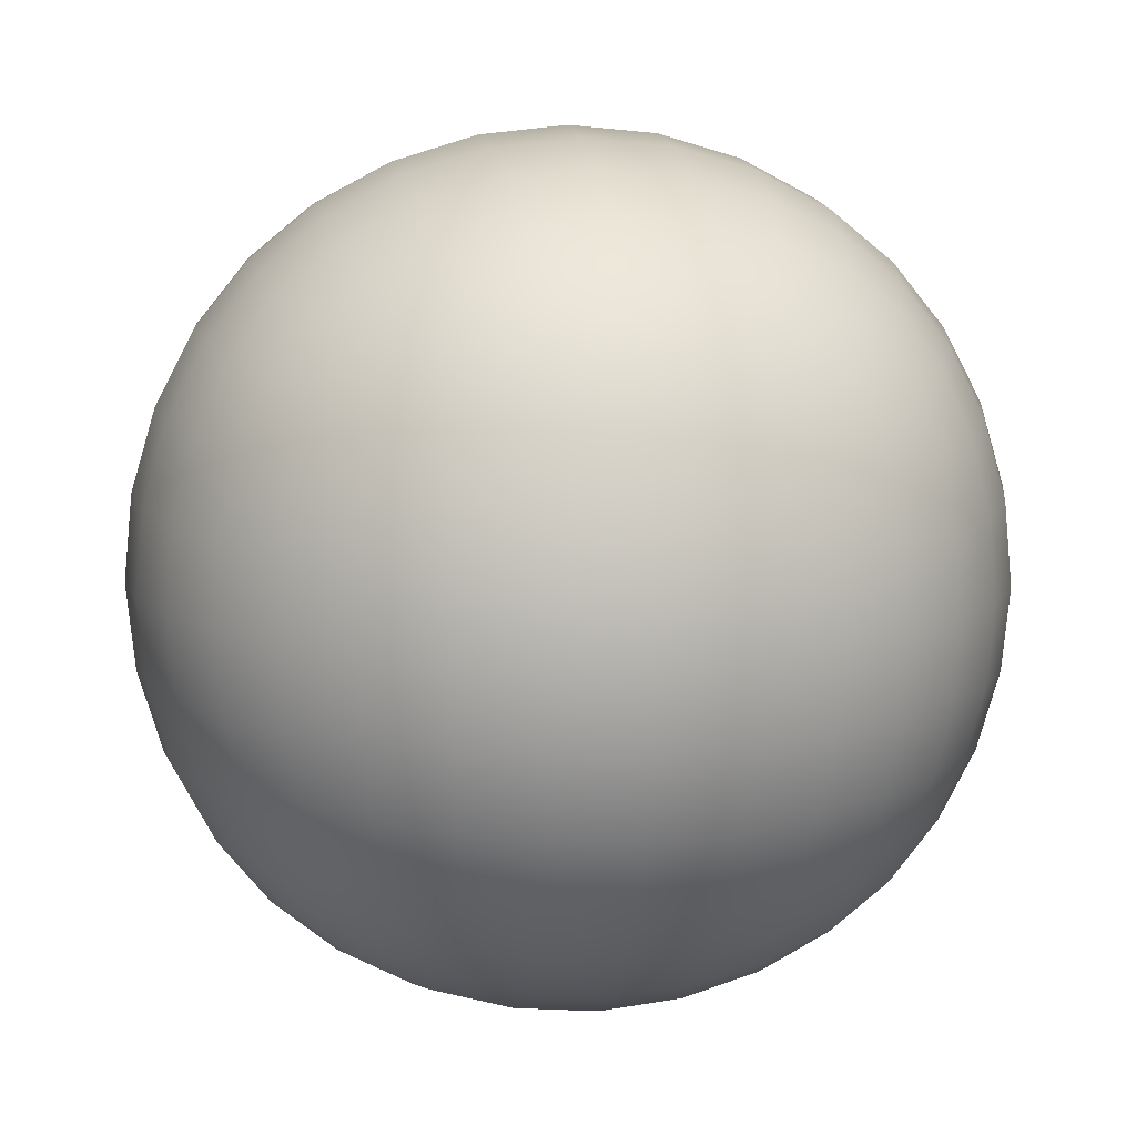
<metadata>
{"format":"obj","ext":"obj","renderer":"f3d","projection":"perspective","resolution":1024,"background":"white","views":[{"elev":10.8,"azim":-99.8,"up":"+Z"}]}
</metadata>
<code>
g pm0766_00_NutsSkin_tx
v -1.349e-08 -0.1713 0.9839
v -1.349e-08 -0.1899 1.019
v 0.03915 -0.1865 1.021
v -1.349e-08 -0.2016 1.058
v 0.03755 -0.1684 0.9857
v 0.03672 -0.1441 0.9557
v 0.07294 -0.1605 0.9901
v -1.349e-08 -0.1464 0.9534
v -1.349e-08 -0.116 0.9285
v 0.04067 -0.1977 1.059
v 0.04142 -0.2016 1.1
v 0.07936 -0.1865 1.061
v -1.349e-08 -0.2057 1.1
v -1.349e-08 -0.2016 1.141
v 0.07637 -0.1766 1.024
v 0.1097 -0.1604 1.027
v 0.03751 -0.1141 0.9314
v 0.0391 -0.07931 0.9133
v 0.07289 -0.1097 0.9393
v 7.876e-09 -0.08072 0.9099
v 7.876e-09 -0.04138 0.8983
v 0.07111 -0.1381 0.9616
v 0.1008 -0.1294 0.9703
v 0.104 -0.1479 0.9958
v 0.1294 -0.1294 0.999
v 0.04063 -0.04063 0.9021
v 0.04138 -2.018e-08 0.8983
v 0.07931 -0.0391 0.9133
v 7.876e-09 -2.018e-08 0.8941
v 7.876e-09 0.04138 0.8983
v 0.07629 -0.07629 0.9232
v 0.1097 -0.07289 0.9393
v 0.104 -0.104 0.9519
v 0.1294 -0.1008 0.9703
v 0.1203 -0.1203 0.9795
v 0.04063 0.04063 0.9021
v 0.0391 0.07931 0.9133
v 0.07931 0.0391 0.9133
v 7.876e-09 0.08072 0.9099
v 7.876e-09 0.116 0.9285
v 0.08072 -1.484e-08 0.9099
v 0.116 -9.497e-09 0.9285
v 0.1141 -0.03751 0.9314
v 0.1441 -0.03672 0.9557
v 0.1381 -0.07111 0.9616
v 0.1605 -0.07294 0.9901
v 0.1479 -0.104 0.9958
v 0.1604 -0.1097 1.027
v 0.1381 -0.1381 1.029
v 0.144 -0.144 1.063
v 0.1141 -0.1684 1.062
v 0.1159 -0.1712 1.1
v 0.08075 -0.1898 1.1
v 0.07936 -0.1865 1.139
v 0.04067 -0.1977 1.14
v 0.03915 -0.1865 1.179
v -1.349e-08 -0.1899 1.181
v -1.349e-08 -0.1713 1.216
v 0.03755 -0.1684 1.214
v 0.03672 -0.1441 1.244
v 0.07294 -0.1605 1.21
v -1.349e-08 -0.1464 1.246
v 7.876e-09 -0.116 1.271
v 0.07637 -0.1766 1.176
v 0.1097 -0.1604 1.173
v 0.1141 -0.1684 1.137
v 0.144 -0.144 1.137
v 0.1463 -0.1463 1.1
v 0.1712 -0.1159 1.1
v 0.1684 -0.1141 1.062
v 0.1865 -0.07936 1.061
v 0.1766 -0.07637 1.024
v 0.1865 -0.03915 1.021
v 0.1684 -0.03755 0.9857
v 0.1713 -9.497e-09 0.9839
v 0.1464 -9.497e-09 0.9534
v 0.1441 0.03672 0.9557
v 0.1141 0.03751 0.9314
v 0.1097 0.07289 0.9393
v 0.07629 0.07629 0.9232
v 0.07289 0.1097 0.9393
v 0.03751 0.1141 0.9314
v 0.03672 0.1441 0.9557
v 7.876e-09 0.1464 0.9534
v 7.876e-09 0.1713 0.9839
v 0.03755 0.1684 0.9857
v 0.03915 0.1865 1.021
v 0.07294 0.1605 0.9901
v 7.876e-09 0.1899 1.019
v 7.876e-09 0.2016 1.058
v 0.07111 0.1381 0.9616
v 0.1008 0.1294 0.9703
v 0.104 0.104 0.9519
v 0.1294 0.1008 0.9703
v 0.1381 0.07111 0.9616
v 0.1605 0.07294 0.9901
v 0.1684 0.03755 0.9857
v 0.1865 0.03915 1.021
v 0.1899 -4.157e-09 1.019
v 0.2016 1.184e-09 1.058
v 0.1977 -0.04067 1.059
v 0.2016 -0.04142 1.1
v 0.1898 -0.08075 1.1
v 0.1865 -0.07936 1.139
v 0.1684 -0.1141 1.137
v 0.1604 -0.1097 1.173
v 0.1381 -0.1381 1.171
v 0.1294 -0.1294 1.201
v 0.104 -0.1479 1.204
v 0.1008 -0.1294 1.229
v 0.07111 -0.1381 1.238
v 0.07289 -0.1097 1.26
v 0.03751 -0.1141 1.268
v 0.0391 -0.07931 1.286
v 7.876e-09 -0.08072 1.29
v 7.876e-09 -0.04138 1.301
v 0.1203 -0.1203 1.22
v 0.1294 -0.1008 1.229
v 0.104 -0.104 1.248
v 0.1097 -0.07289 1.26
v 0.07629 -0.07629 1.277
v 0.07931 -0.0391 1.286
v 0.04063 -0.04063 1.298
v 0.04138 6.524e-09 1.301
v 7.876e-09 6.524e-09 1.306
v 7.876e-09 0.04138 1.301
v 0.1479 -0.104 1.204
v 0.1605 -0.07294 1.21
v 0.1381 -0.07111 1.238
v 0.1441 -0.03672 1.244
v 0.1141 -0.03751 1.268
v 0.116 6.524e-09 1.271
v 0.08072 1.184e-09 1.29
v 0.07931 0.0391 1.286
v 0.04063 0.04063 1.298
v 0.0391 0.07931 1.286
v 7.876e-09 0.08072 1.29
v 7.876e-09 0.116 1.271
v 0.03751 0.1141 1.268
v 0.03672 0.1441 1.244
v 0.07289 0.1097 1.26
v 5.06e-08 0.1464 1.246
v 1.574e-07 0.1713 1.216
v 0.07629 0.07629 1.277
v 0.1097 0.07289 1.26
v 0.1141 0.03751 1.268
v 0.1441 0.03672 1.244
v 0.1464 6.524e-09 1.246
v 0.1713 6.524e-09 1.216
v 0.1684 -0.03755 1.214
v 0.1865 -0.03915 1.179
v 0.1766 -0.07637 1.176
v 0.1977 -0.04067 1.14
v 0.2016 6.524e-09 1.141
v 0.1899 6.524e-09 1.181
v 0.1865 0.03915 1.179
v 0.1684 0.03755 1.214
v 0.1605 0.07294 1.21
v 0.2057 6.524e-09 1.1
v 0.2016 0.04142 1.1
v 0.1381 0.07111 1.238
v 0.1294 0.1008 1.229
v 0.1977 0.04067 1.14
v 0.1865 0.07936 1.139
v 0.1977 0.04067 1.059
v 0.1865 0.07936 1.061
v 0.1766 0.07637 1.176
v 0.1604 0.1097 1.173
v 0.104 0.104 1.248
v 0.1008 0.1294 1.229
v 0.1898 0.08075 1.1
v 0.1712 0.1159 1.1
v 0.1766 0.07637 1.024
v 0.1604 0.1097 1.027
v 0.1684 0.1141 1.137
v 0.144 0.144 1.137
v 0.07111 0.1381 1.238
v 0.07294 0.1605 1.21
v 0.1684 0.1141 1.062
v 0.144 0.144 1.063
v 0.1479 0.104 0.9958
v 0.1294 0.1294 0.999
v 0.1203 0.1203 0.9795
v 0.03755 0.1684 1.214
v 0.03915 0.1865 1.179
v 2.215e-07 0.1899 1.181
v 1.574e-07 0.2016 1.141
v 0.1381 0.1381 1.029
v 0.1097 0.1604 1.027
v 0.104 0.1479 0.9958
v 0.07637 0.1766 1.024
v 0.07936 0.1865 1.061
v 0.1141 0.1684 1.062
v 0.1159 0.1712 1.1
v 0.04067 0.1977 1.059
v 0.04142 0.2016 1.1
v 5.06e-08 0.2057 1.1
v 0.1463 0.1463 1.1
v 0.08075 0.1898 1.1
v 0.07936 0.1865 1.139
v 0.04067 0.1977 1.14
v 0.1141 0.1684 1.137
v 0.1097 0.1604 1.173
v 0.07637 0.1766 1.176
v 0.1381 0.1381 1.171
v 0.1294 0.1294 1.201
v 0.104 0.1479 1.204
v 0.1203 0.1203 1.22
v 0.1479 0.104 1.204
v 7.876e-09 0.1713 0.9839
v 7.876e-09 0.1899 1.019
v -0.03915 0.1865 1.021
v 7.876e-09 0.2016 1.058
v -0.03755 0.1684 0.9857
v -0.03672 0.1441 0.9557
v -0.07294 0.1605 0.9901
v 7.876e-09 0.1464 0.9534
v 7.876e-09 0.116 0.9285
v -0.04067 0.1977 1.059
v -0.04142 0.2016 1.1
v -0.07936 0.1865 1.061
v 5.06e-08 0.2057 1.1
v 1.574e-07 0.2016 1.141
v -0.07637 0.1766 1.024
v -0.1097 0.1604 1.027
v -0.03751 0.1141 0.9314
v -0.0391 0.07931 0.9133
v -0.07289 0.1097 0.9393
v 7.876e-09 0.08072 0.9099
v 7.876e-09 0.04138 0.8983
v -0.07111 0.1381 0.9616
v -0.1008 0.1294 0.9703
v -0.104 0.1479 0.9958
v -0.1294 0.1294 0.999
v -0.04063 0.04063 0.9021
v -0.04138 -1.484e-08 0.8983
v -0.07931 0.0391 0.9133
v 7.876e-09 -2.018e-08 0.8941
v 7.876e-09 -0.04138 0.8983
v -0.07629 0.07629 0.9232
v -0.1097 0.07289 0.9393
v -0.104 0.104 0.9519
v -0.1294 0.1008 0.9703
v -0.1203 0.1203 0.9795
v -0.04063 -0.04063 0.9021
v -0.0391 -0.07931 0.9133
v -0.07931 -0.0391 0.9133
v 7.876e-09 -0.08072 0.9099
v -1.349e-08 -0.116 0.9285
v -0.08072 -9.497e-09 0.9099
v -0.116 -1.484e-08 0.9285
v -0.1141 0.03751 0.9314
v -0.1441 0.03672 0.9557
v -0.1381 0.07111 0.9616
v -0.1605 0.07294 0.9901
v -0.1479 0.104 0.9958
v -0.1604 0.1097 1.027
v -0.1381 0.1381 1.029
v -0.144 0.144 1.063
v -0.1141 0.1684 1.062
v -0.1159 0.1712 1.1
v -0.08075 0.1898 1.1
v -0.07936 0.1865 1.139
v -0.04067 0.1977 1.14
v -0.03915 0.1865 1.179
v 2.215e-07 0.1899 1.181
v 1.574e-07 0.1713 1.216
v -0.03755 0.1684 1.214
v -0.03672 0.1441 1.244
v -0.07294 0.1605 1.21
v 5.06e-08 0.1464 1.246
v 7.876e-09 0.116 1.271
v -0.07637 0.1766 1.176
v -0.1097 0.1604 1.173
v -0.1141 0.1684 1.137
v -0.144 0.144 1.137
v -0.1463 0.1463 1.1
v -0.1712 0.1159 1.1
v -0.1684 0.1141 1.062
v -0.1865 0.07936 1.061
v -0.1766 0.07637 1.024
v -0.1865 0.03915 1.021
v -0.1684 0.03755 0.9857
v -0.1713 1.184e-09 0.9839
v -0.1464 -1.484e-08 0.9534
v -0.1441 -0.03672 0.9557
v -0.1141 -0.03751 0.9314
v -0.1097 -0.07289 0.9393
v -0.07629 -0.07629 0.9232
v -0.07289 -0.1097 0.9393
v -0.03751 -0.1141 0.9314
v -0.03672 -0.1441 0.9557
v -1.349e-08 -0.1464 0.9534
v -1.349e-08 -0.1713 0.9839
v -0.03755 -0.1684 0.9857
v -0.03915 -0.1865 1.021
v -0.07294 -0.1605 0.9901
v -1.349e-08 -0.1899 1.019
v -1.349e-08 -0.2016 1.058
v -0.07111 -0.1381 0.9616
v -0.1008 -0.1294 0.9703
v -0.104 -0.104 0.9519
v -0.1294 -0.1008 0.9703
v -0.1381 -0.07111 0.9616
v -0.1605 -0.07294 0.9901
v -0.1684 -0.03755 0.9857
v -0.1865 -0.03915 1.021
v -0.1899 1.721e-08 1.019
v -0.2016 2.789e-08 1.058
v -0.1977 0.04067 1.059
v -0.2016 0.04142 1.1
v -0.1898 0.08075 1.1
v -0.1865 0.07936 1.139
v -0.1684 0.1141 1.137
v -0.1604 0.1097 1.173
v -0.1381 0.1381 1.171
v -0.1294 0.1294 1.201
v -0.104 0.1479 1.204
v -0.1008 0.1294 1.229
v -0.07111 0.1381 1.238
v -0.07289 0.1097 1.26
v -0.03751 0.1141 1.268
v -0.0391 0.07931 1.286
v 7.876e-09 0.08072 1.29
v 7.876e-09 0.04138 1.301
v -0.1203 0.1203 1.22
v -0.1294 0.1008 1.229
v -0.104 0.104 1.248
v -0.1097 0.07289 1.26
v -0.07629 0.07629 1.277
v -0.07931 0.0391 1.286
v -0.04063 0.04063 1.298
v -0.04138 6.524e-09 1.301
v 7.876e-09 6.524e-09 1.306
v 7.876e-09 -0.04138 1.301
v -0.1479 0.104 1.204
v -0.1605 0.07294 1.21
v -0.1381 0.07111 1.238
v -0.1441 0.03672 1.244
v -0.1141 0.03751 1.268
v -0.116 -4.157e-09 1.271
v -0.08072 1.184e-09 1.29
v -0.07931 -0.0391 1.286
v -0.04063 -0.04063 1.298
v -0.0391 -0.07931 1.286
v 7.876e-09 -0.08072 1.29
v 7.876e-09 -0.116 1.271
v -0.03751 -0.1141 1.268
v -0.03672 -0.1441 1.244
v -0.07289 -0.1097 1.26
v -1.349e-08 -0.1464 1.246
v -1.349e-08 -0.1713 1.216
v -0.07629 -0.07629 1.277
v -0.1097 -0.07289 1.26
v -0.1141 -0.03751 1.268
v -0.1441 -0.03672 1.244
v -0.1464 -4.157e-09 1.246
v -0.1713 1.186e-08 1.216
v -0.1684 0.03755 1.214
v -0.1865 0.03915 1.179
v -0.1766 0.07637 1.176
v -0.1977 0.04067 1.14
v -0.2016 3.323e-08 1.141
v -0.1899 2.789e-08 1.181
v -0.1865 -0.03915 1.179
v -0.1684 -0.03755 1.214
v -0.1605 -0.07294 1.21
v -0.2057 3.323e-08 1.1
v -0.2016 -0.04142 1.1
v -0.1381 -0.07111 1.238
v -0.1294 -0.1008 1.229
v -0.1977 -0.04067 1.14
v -0.1865 -0.07936 1.139
v -0.1977 -0.04067 1.059
v -0.1865 -0.07936 1.061
v -0.1766 -0.07637 1.176
v -0.1604 -0.1097 1.173
v -0.1479 -0.104 1.204
v -0.1294 -0.1294 1.201
v -0.104 -0.104 1.248
v -0.1008 -0.1294 1.229
v -0.1203 -0.1203 1.22
v -0.1766 -0.07637 1.024
v -0.1604 -0.1097 1.027
v -0.07111 -0.1381 1.238
v -0.07294 -0.1605 1.21
v -0.104 -0.1479 1.204
v -0.1097 -0.1604 1.173
v -0.1479 -0.104 0.9958
v -0.1294 -0.1294 0.999
v -0.1203 -0.1203 0.9795
v -0.03755 -0.1684 1.214
v -0.03915 -0.1865 1.179
v -1.349e-08 -0.1899 1.181
v -1.349e-08 -0.2016 1.141
v -0.07637 -0.1766 1.176
v -0.07936 -0.1865 1.139
v -0.04067 -0.1977 1.14
v -0.04142 -0.2016 1.1
v -1.349e-08 -0.2057 1.1
v -0.04067 -0.1977 1.059
v -0.07936 -0.1865 1.061
v -0.08075 -0.1898 1.1
v -0.1159 -0.1712 1.1
v -0.1141 -0.1684 1.137
v -0.144 -0.144 1.137
v -0.07637 -0.1766 1.024
v -0.1097 -0.1604 1.027
v -0.1381 -0.1381 1.171
v -0.1141 -0.1684 1.062
v -0.144 -0.144 1.063
v -0.104 -0.1479 0.9958
v -0.1381 -0.1381 1.029
v -0.1684 -0.1141 1.137
v -0.1712 -0.1159 1.1
v -0.1463 -0.1463 1.1
v -0.1684 -0.1141 1.062
v -0.1898 -0.08075 1.1
g pm0766_00_NutsSkin_tx_0
f 3 2 1
f 4 2 3
f 5 3 1
f 5 1 6
f 5 7 3
f 5 6 7
f 1 8 6
f 6 8 9
f 10 4 3
f 10 11 4
f 10 3 12
f 10 12 11
f 11 13 4
f 14 13 11
f 7 15 3
f 3 15 12
f 16 15 7
f 12 15 16
f 17 6 9
f 17 9 18
f 17 19 6
f 17 18 19
f 9 20 18
f 18 20 21
f 6 22 7
f 19 22 6
f 7 22 23
f 23 22 19
f 24 16 7
f 24 7 23
f 24 25 16
f 24 23 25
f 26 18 21
f 26 21 27
f 26 28 18
f 26 27 28
f 21 29 27
f 27 29 30
f 18 31 19
f 28 31 18
f 19 31 32
f 32 31 28
f 33 23 19
f 33 19 32
f 33 34 23
f 33 32 34
f 23 35 25
f 34 35 23
f 25 35 34
f 36 27 30
f 36 30 37
f 36 38 27
f 36 37 38
f 30 39 37
f 37 39 40
f 27 41 28
f 38 41 27
f 28 41 42
f 42 41 38
f 43 32 28
f 43 28 42
f 43 44 32
f 43 42 44
f 32 45 34
f 44 45 32
f 34 45 46
f 46 45 44
f 47 34 46
f 47 46 48
f 47 25 34
f 47 48 25
f 48 49 25
f 50 49 48
f 25 49 16
f 16 49 50
f 51 16 50
f 51 50 52
f 51 12 16
f 51 52 12
f 52 53 12
f 54 53 52
f 12 53 11
f 11 53 54
f 55 11 54
f 55 54 56
f 55 14 11
f 55 56 14
f 56 57 14
f 58 57 56
f 59 58 56
f 59 60 58
f 59 56 61
f 59 61 60
f 60 62 58
f 63 62 60
f 54 64 56
f 56 64 61
f 65 64 54
f 61 64 65
f 66 65 54
f 66 67 65
f 66 54 52
f 66 52 67
f 52 68 67
f 67 68 69
f 50 68 52
f 69 68 50
f 70 69 50
f 70 71 69
f 70 50 48
f 70 48 71
f 48 72 71
f 71 72 73
f 46 72 48
f 73 72 46
f 74 73 46
f 74 75 73
f 74 46 44
f 74 44 75
f 44 76 75
f 75 76 77
f 42 76 44
f 77 76 42
f 78 77 42
f 78 79 77
f 78 42 38
f 78 38 79
f 38 80 79
f 79 80 81
f 37 80 38
f 81 80 37
f 82 81 37
f 82 83 81
f 82 37 40
f 82 40 83
f 40 84 83
f 83 84 85
f 86 83 85
f 86 85 87
f 86 88 83
f 86 87 88
f 85 89 87
f 87 89 90
f 83 91 81
f 88 91 83
f 81 91 92
f 92 91 88
f 93 81 92
f 93 92 94
f 93 79 81
f 93 94 79
f 94 95 79
f 96 95 94
f 79 95 77
f 77 95 96
f 97 77 96
f 97 96 98
f 97 75 77
f 97 98 75
f 98 99 75
f 100 99 98
f 75 99 73
f 73 99 100
f 101 73 100
f 101 100 102
f 101 71 73
f 101 102 71
f 102 103 71
f 104 103 102
f 71 103 69
f 69 103 104
f 105 69 104
f 105 104 106
f 105 67 69
f 105 106 67
f 106 107 67
f 108 107 106
f 67 107 65
f 65 107 108
f 109 65 108
f 109 108 110
f 109 61 65
f 109 110 61
f 110 111 61
f 112 111 110
f 61 111 60
f 60 111 112
f 113 60 112
f 113 112 114
f 113 63 60
f 113 114 63
f 114 115 63
f 116 115 114
f 108 117 110
f 110 117 118
f 118 117 108
f 119 112 110
f 119 110 118
f 119 120 112
f 119 118 120
f 112 121 114
f 120 121 112
f 114 121 122
f 122 121 120
f 123 116 114
f 123 114 122
f 123 124 116
f 123 122 124
f 124 125 116
f 126 125 124
f 127 118 108
f 127 128 118
f 127 108 106
f 127 106 128
f 118 129 120
f 128 129 118
f 120 129 130
f 130 129 128
f 131 122 120
f 131 120 130
f 131 132 122
f 131 130 132
f 122 133 124
f 132 133 122
f 124 133 134
f 134 133 132
f 135 126 124
f 135 124 134
f 135 136 126
f 135 134 136
f 136 137 126
f 138 137 136
f 139 138 136
f 139 140 138
f 139 136 141
f 139 141 140
f 140 142 138
f 143 142 140
f 134 144 136
f 136 144 141
f 145 144 134
f 141 144 145
f 146 134 132
f 146 145 134
f 146 132 147
f 146 147 145
f 132 148 147
f 147 148 149
f 130 148 132
f 149 148 130
f 150 149 130
f 150 151 149
f 150 130 128
f 150 128 151
f 128 152 151
f 106 152 128
f 104 152 106
f 151 152 104
f 153 151 104
f 153 154 151
f 153 104 102
f 153 102 154
f 151 155 149
f 154 155 151
f 149 155 156
f 156 155 154
f 157 147 149
f 157 149 156
f 157 158 147
f 157 156 158
f 102 159 154
f 154 159 160
f 100 159 102
f 160 159 100
f 158 161 147
f 162 161 158
f 147 161 145
f 145 161 162
f 163 156 154
f 163 154 160
f 163 164 156
f 163 160 164
f 165 160 100
f 165 166 160
f 165 100 98
f 165 98 166
f 156 167 158
f 164 167 156
f 158 167 168
f 168 167 164
f 169 145 162
f 169 162 170
f 169 141 145
f 169 170 141
f 160 171 164
f 166 171 160
f 164 171 172
f 172 171 166
f 98 173 166
f 166 173 174
f 96 173 98
f 174 173 96
f 175 168 164
f 175 164 172
f 175 176 168
f 175 172 176
f 170 177 141
f 178 177 170
f 141 177 140
f 140 177 178
f 179 166 174
f 179 172 166
f 179 180 172
f 179 174 180
f 181 174 96
f 181 182 174
f 181 96 94
f 181 94 182
f 94 183 182
f 92 183 94
f 182 183 92
f 184 140 178
f 184 178 185
f 184 143 140
f 184 185 143
f 185 186 143
f 187 186 185
f 174 188 180
f 182 188 174
f 189 188 182
f 180 188 189
f 190 182 92
f 190 189 182
f 190 92 88
f 190 88 189
f 88 191 189
f 189 191 192
f 87 191 88
f 192 191 87
f 193 180 189
f 193 189 192
f 193 194 180
f 193 192 194
f 195 192 87
f 195 196 192
f 195 87 90
f 195 90 196
f 90 197 196
f 196 197 187
f 194 198 180
f 180 198 172
f 172 198 176
f 176 198 194
f 192 199 194
f 196 199 192
f 194 199 200
f 200 199 196
f 201 196 187
f 201 200 196
f 201 187 185
f 201 185 200
f 202 176 194
f 202 194 200
f 202 203 176
f 202 200 203
f 185 204 200
f 200 204 203
f 178 204 185
f 203 204 178
f 203 205 176
f 206 205 203
f 176 205 168
f 168 205 206
f 207 203 178
f 207 206 203
f 207 178 170
f 207 170 206
f 170 208 206
f 162 208 170
f 206 208 162
f 209 168 206
f 209 206 162
f 209 158 168
f 209 162 158
f 212 211 210
f 213 211 212
f 214 212 210
f 214 210 215
f 214 216 212
f 214 215 216
f 210 217 215
f 215 217 218
f 219 213 212
f 219 220 213
f 219 212 221
f 219 221 220
f 220 222 213
f 223 222 220
f 216 224 212
f 212 224 221
f 225 224 216
f 221 224 225
f 226 215 218
f 226 218 227
f 226 228 215
f 226 227 228
f 218 229 227
f 227 229 230
f 215 231 216
f 228 231 215
f 216 231 232
f 232 231 228
f 233 225 216
f 233 216 232
f 233 234 225
f 233 232 234
f 235 227 230
f 235 230 236
f 235 237 227
f 235 236 237
f 230 238 236
f 236 238 239
f 227 240 228
f 237 240 227
f 228 240 241
f 241 240 237
f 242 232 228
f 242 228 241
f 242 243 232
f 242 241 243
f 232 244 234
f 243 244 232
f 234 244 243
f 245 236 239
f 245 239 246
f 245 247 236
f 245 246 247
f 239 248 246
f 246 248 249
f 236 250 237
f 247 250 236
f 237 250 251
f 251 250 247
f 252 241 237
f 252 237 251
f 252 253 241
f 252 251 253
f 241 254 243
f 253 254 241
f 243 254 255
f 255 254 253
f 256 243 255
f 256 255 257
f 256 234 243
f 256 257 234
f 257 258 234
f 259 258 257
f 234 258 225
f 225 258 259
f 260 225 259
f 260 259 261
f 260 221 225
f 260 261 221
f 261 262 221
f 263 262 261
f 221 262 220
f 220 262 263
f 264 220 263
f 264 263 265
f 264 223 220
f 264 265 223
f 265 266 223
f 267 266 265
f 268 267 265
f 268 269 267
f 268 265 270
f 268 270 269
f 269 271 267
f 272 271 269
f 263 273 265
f 265 273 270
f 274 273 263
f 270 273 274
f 275 274 263
f 275 276 274
f 275 263 261
f 275 261 276
f 261 277 276
f 276 277 278
f 259 277 261
f 278 277 259
f 279 278 259
f 279 280 278
f 279 259 257
f 279 257 280
f 257 281 280
f 280 281 282
f 255 281 257
f 282 281 255
f 283 282 255
f 283 284 282
f 283 255 253
f 283 253 284
f 253 285 284
f 284 285 286
f 251 285 253
f 286 285 251
f 287 286 251
f 287 288 286
f 287 251 247
f 287 247 288
f 247 289 288
f 288 289 290
f 246 289 247
f 290 289 246
f 291 290 246
f 291 292 290
f 291 246 249
f 291 249 292
f 249 293 292
f 292 293 294
f 295 292 294
f 295 294 296
f 295 297 292
f 295 296 297
f 294 298 296
f 296 298 299
f 292 300 290
f 297 300 292
f 290 300 301
f 301 300 297
f 302 290 301
f 302 301 303
f 302 288 290
f 302 303 288
f 303 304 288
f 305 304 303
f 288 304 286
f 286 304 305
f 306 286 305
f 306 305 307
f 306 284 286
f 306 307 284
f 307 308 284
f 309 308 307
f 284 308 282
f 282 308 309
f 310 282 309
f 310 309 311
f 310 280 282
f 310 311 280
f 311 312 280
f 313 312 311
f 280 312 278
f 278 312 313
f 314 278 313
f 314 313 315
f 314 276 278
f 314 315 276
f 315 316 276
f 317 316 315
f 276 316 274
f 274 316 317
f 318 274 317
f 318 317 319
f 318 270 274
f 318 319 270
f 319 320 270
f 321 320 319
f 270 320 269
f 269 320 321
f 322 269 321
f 322 321 323
f 322 272 269
f 322 323 272
f 323 324 272
f 325 324 323
f 317 326 319
f 319 326 327
f 327 326 317
f 328 321 319
f 328 319 327
f 328 329 321
f 328 327 329
f 321 330 323
f 329 330 321
f 323 330 331
f 331 330 329
f 332 325 323
f 332 323 331
f 332 333 325
f 332 331 333
f 333 334 325
f 335 334 333
f 336 327 317
f 336 337 327
f 336 317 315
f 336 315 337
f 327 338 329
f 337 338 327
f 329 338 339
f 339 338 337
f 340 331 329
f 340 329 339
f 340 341 331
f 340 339 341
f 331 342 333
f 341 342 331
f 333 342 343
f 343 342 341
f 344 335 333
f 344 333 343
f 344 345 335
f 344 343 345
f 345 346 335
f 347 346 345
f 348 347 345
f 348 349 347
f 348 345 350
f 348 350 349
f 349 351 347
f 352 351 349
f 343 353 345
f 345 353 350
f 354 353 343
f 350 353 354
f 355 343 341
f 355 354 343
f 355 341 356
f 355 356 354
f 341 357 356
f 356 357 358
f 339 357 341
f 358 357 339
f 359 358 339
f 359 360 358
f 359 339 337
f 359 337 360
f 337 361 360
f 315 361 337
f 313 361 315
f 360 361 313
f 362 360 313
f 362 363 360
f 362 313 311
f 362 311 363
f 360 364 358
f 363 364 360
f 358 364 365
f 365 364 363
f 366 356 358
f 366 358 365
f 366 367 356
f 366 365 367
f 311 368 363
f 363 368 369
f 309 368 311
f 369 368 309
f 367 370 356
f 371 370 367
f 356 370 354
f 354 370 371
f 372 365 363
f 372 363 369
f 372 373 365
f 372 369 373
f 374 369 309
f 374 375 369
f 374 309 307
f 374 307 375
f 365 376 367
f 373 376 365
f 367 376 377
f 377 376 373
f 378 371 367
f 378 367 377
f 378 379 371
f 378 377 379
f 380 354 371
f 380 371 381
f 380 350 354
f 380 381 350
f 379 382 371
f 371 382 381
f 381 382 379
f 307 383 375
f 375 383 384
f 305 383 307
f 384 383 305
f 381 385 350
f 386 385 381
f 350 385 349
f 349 385 386
f 387 381 379
f 387 386 381
f 387 379 388
f 387 388 386
f 389 384 305
f 389 390 384
f 389 305 303
f 389 303 390
f 303 391 390
f 301 391 303
f 390 391 301
f 392 349 386
f 392 386 393
f 392 352 349
f 392 393 352
f 393 394 352
f 395 394 393
f 388 396 386
f 386 396 393
f 393 396 397
f 397 396 388
f 398 395 393
f 398 393 397
f 398 399 395
f 398 397 399
f 399 400 395
f 299 400 399
f 401 299 399
f 401 399 402
f 401 296 299
f 401 402 296
f 397 403 399
f 399 403 402
f 404 403 397
f 402 403 404
f 405 397 388
f 405 404 397
f 405 388 406
f 405 406 404
f 402 407 296
f 408 407 402
f 296 407 297
f 297 407 408
f 388 409 406
f 379 409 388
f 377 409 379
f 406 409 377
f 410 402 404
f 410 408 402
f 410 404 411
f 410 411 408
f 412 297 408
f 412 301 297
f 412 390 301
f 412 408 390
f 408 413 390
f 411 413 408
f 390 413 384
f 384 413 411
f 414 406 377
f 414 415 406
f 414 377 373
f 414 373 415
f 406 416 404
f 404 416 411
f 415 416 406
f 411 416 415
f 417 384 411
f 417 411 415
f 417 375 384
f 417 415 375
f 373 418 415
f 415 418 375
f 369 418 373
f 375 418 369

</code>
